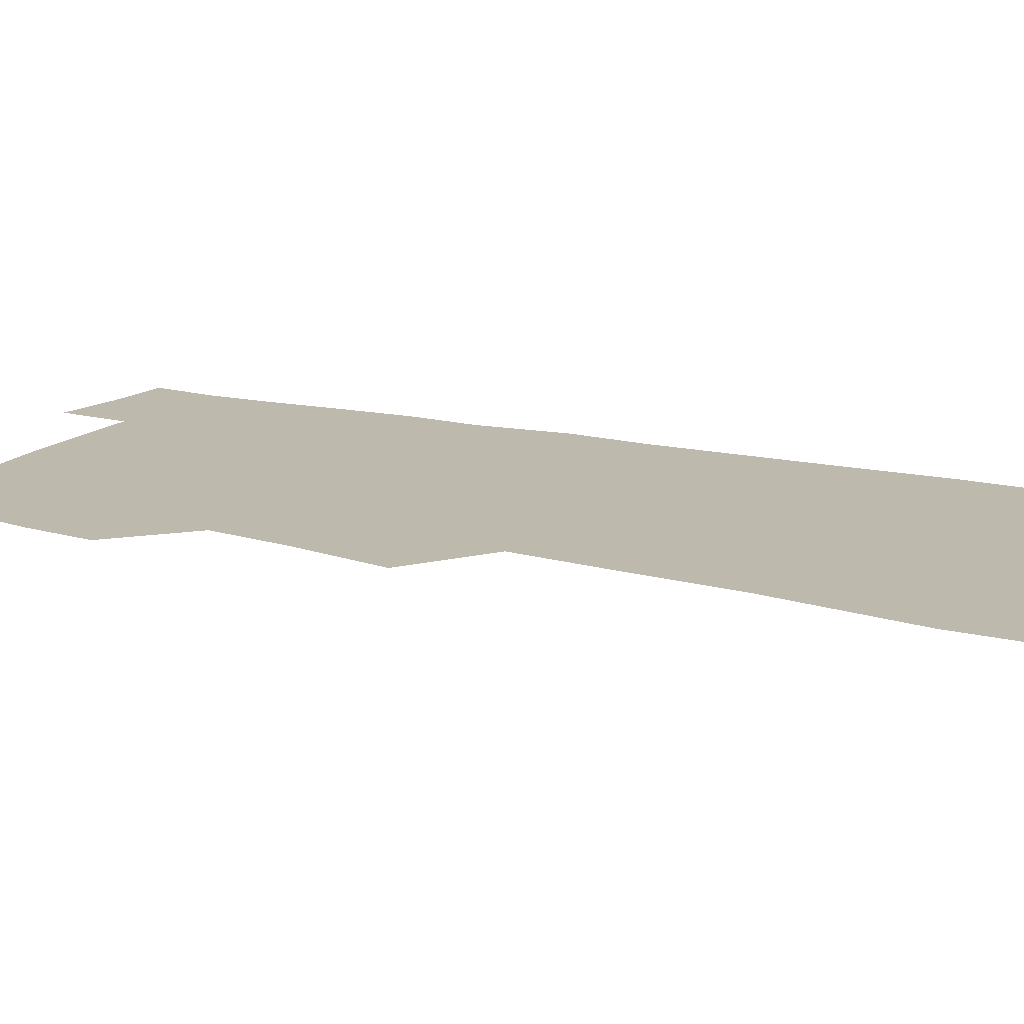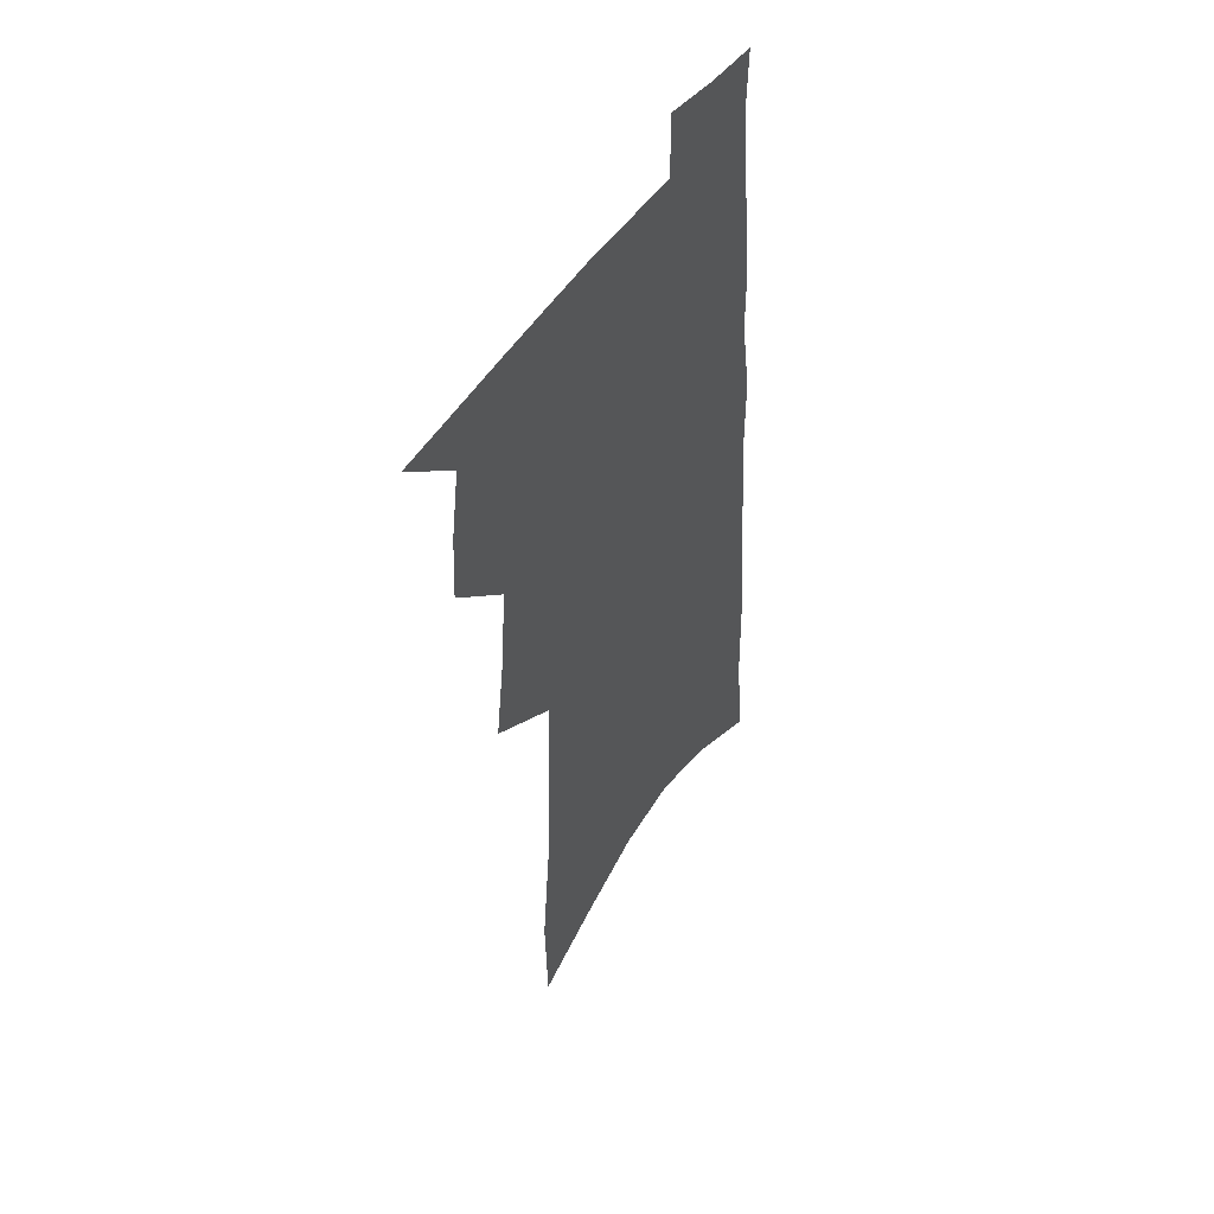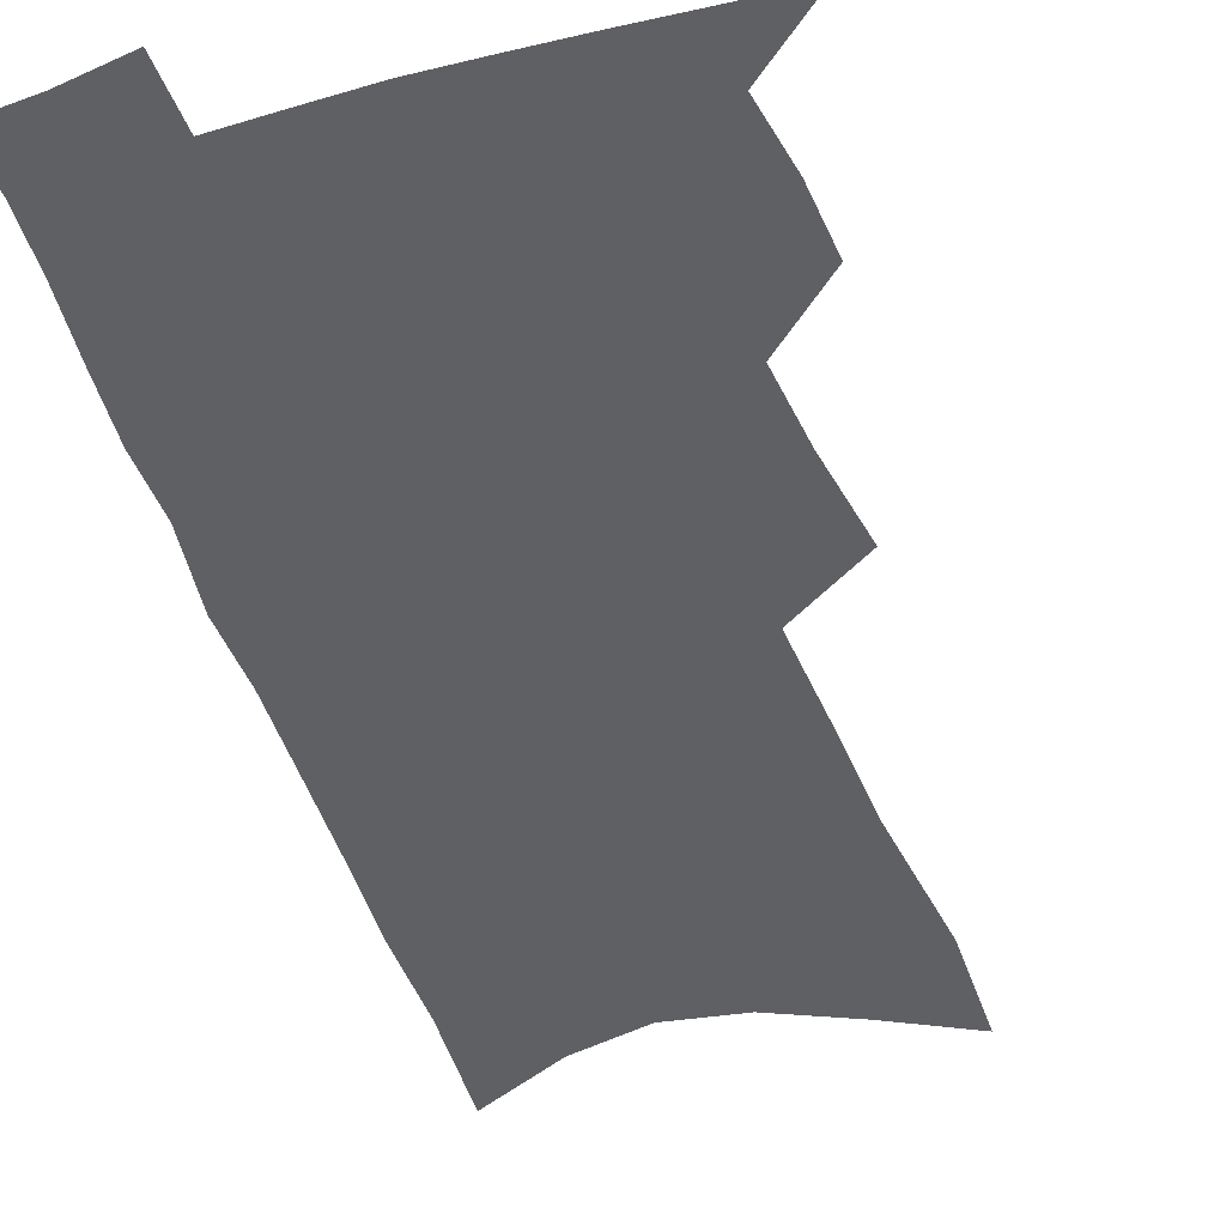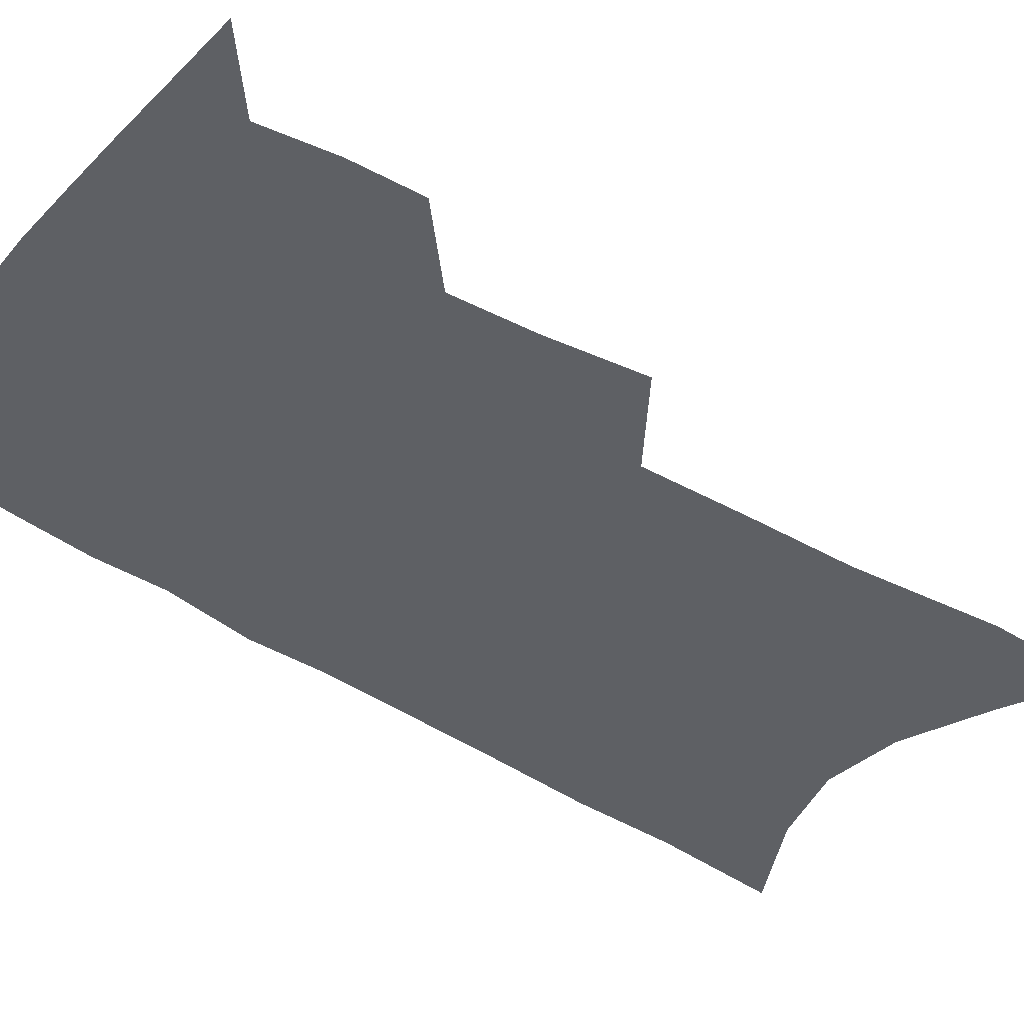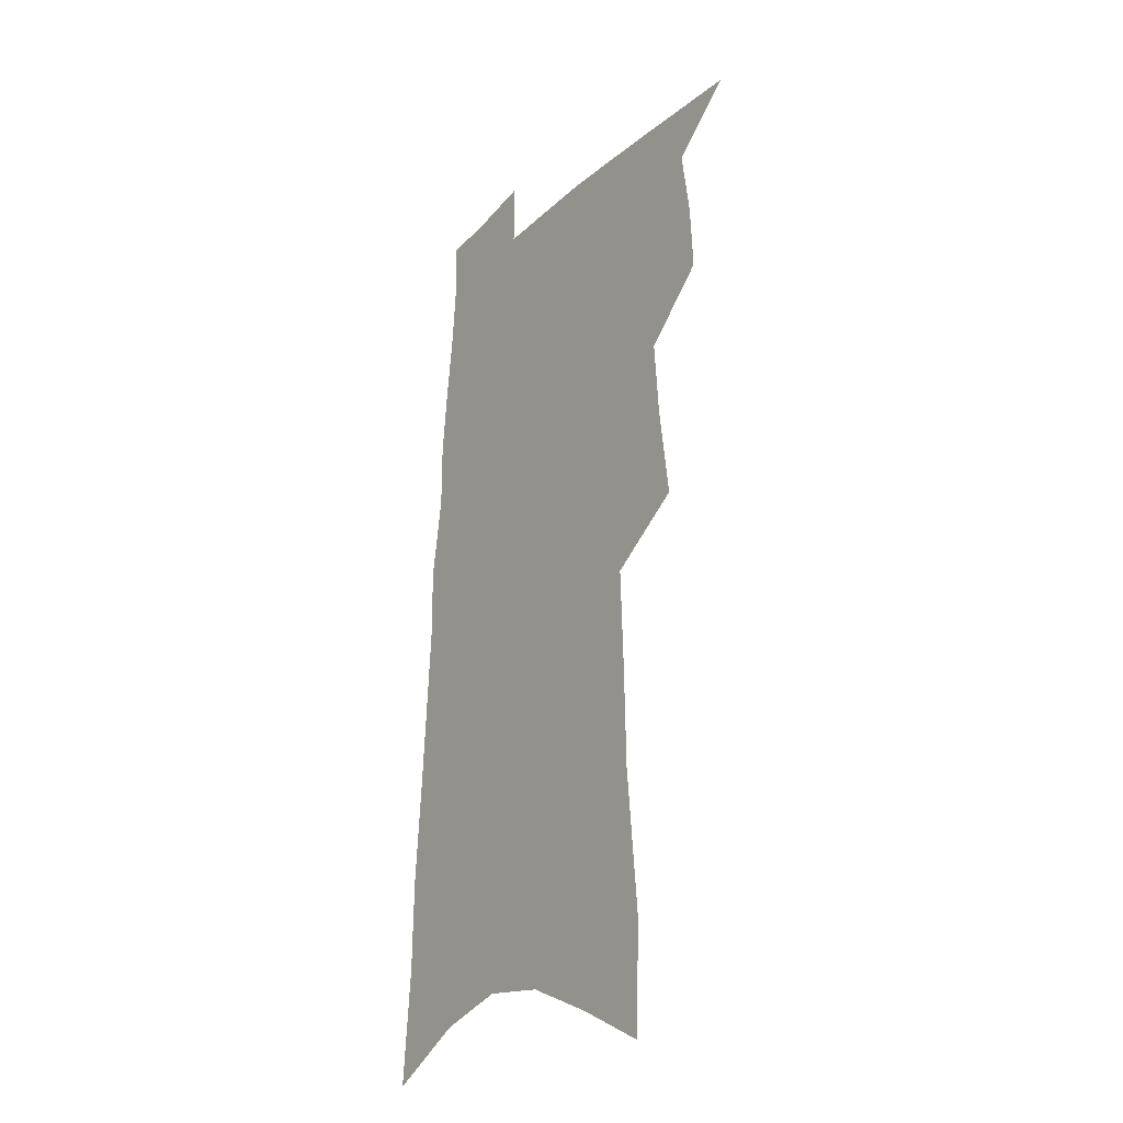
<metadata>
{"format":"obj","ext":"obj","renderer":"f3d","projection":"perspective","resolution":1024,"background":"white","views":[{"elev":15.2,"azim":-60.2,"up":"+Z"},{"elev":49.5,"azim":-57.0,"up":"+Y"},{"elev":-44.2,"azim":-160.4,"up":"+Z"},{"elev":-43.0,"azim":-125.6,"up":"+Z"},{"elev":-26.5,"azim":-125.0,"up":"+Y"}]}
</metadata>
<code>
v 525.4 475.9 0
v 542.9 411.7 0
v 544.1 434.2 0
v 547.5 457.3 0
v 547.6 477.7 0
v 558.8 334.3 0
v 563 365.4 0
v 565 391.7 0
v 566.8 415.9 0
v 570.1 439.7 0
v 569.9 459.7 0
v 568.3 479.5 0
v 579.8 163.7 0
v 578.7 201.3 0
v 583.2 249.1 0
v 584.1 284.6 0
v 585.3 317.3 0
v 587.4 347.6 0
v 587.9 372.9 0
v 589 397.6 0
v 590.7 421.2 0
v 591.1 441.8 0
v 590.1 461.2 0
v 588.7 480.9 0
v 606.3 178.1 0
v 609.8 230.1 0
v 607.8 258.8 0
v 608.5 294 0
v 608.8 324.3 0
v 609.2 351.5 0
v 609.3 376 0
v 609.8 399.8 0
v 610.8 423 0
v 610.9 443 0
v 610.3 462.2 0
v 608.8 482.2 0
v 632.5 190.7 0
v 632.5 234.7 0
v 631.5 267.4 0
v 630.8 298.2 0
v 630.3 327.1 0
v 630.1 353.5 0
v 630.1 379.5 0
v 630 402 0
v 630 423.3 0
v 630 443.8 0
v 629.9 462.7 0
v 629.4 482.3 0
v 656.9 194.9 0
v 655.3 233.4 0
v 654.5 264.2 0
v 652.6 297.8 0
v 651.4 326.9 0
v 650.9 352.4 0
v 650.1 378.4 0
v 649.7 401.4 0
v 649.4 422.8 0
v 649.1 443.4 0
v 649.2 462.9 0
v 649.4 482.2 0
v 649.4 504.4 0
v 682.1 189.3 0
v 679.5 227.6 0
v 677.9 260.2 0
v 676 291.9 0
v 674.3 321.5 0
v 672.6 349 0
v 672.1 373.6 0
v 671.9 396.8 0
v 670.3 420.1 0
v 669.3 441.8 0
v 669 462.2 0
v 669 482 0
v 670.7 501.2 0
v 711 175.4 0
v 707.6 214.2 0
v 707 246 0
v 704.4 278.8 0
v 702.4 309.1 0
v 700.6 337.5 0
v 700.7 362.6 0
v 696.4 390.7 0
v 696.4 413.4 0
v 694 436.7 0
v 691.3 459.4 0
v 689.7 480.6 0
v 690.4 499.9 0
f 4 5 1
f 8 9 2
f 2 9 3
f 9 10 3
f 3 10 4
f 10 11 4
f 4 11 5
f 11 12 5
f 17 18 6
f 6 18 7
f 18 19 7
f 7 19 8
f 19 20 8
f 8 20 9
f 20 21 9
f 9 21 10
f 21 22 10
f 10 22 11
f 22 23 11
f 11 23 12
f 23 24 12
f 13 25 14
f 25 26 14
f 14 26 15
f 26 27 15
f 15 27 16
f 27 28 16
f 16 28 17
f 28 29 17
f 17 29 18
f 29 30 18
f 18 30 19
f 30 31 19
f 19 31 20
f 31 32 20
f 20 32 21
f 32 33 21
f 21 33 22
f 33 34 22
f 22 34 23
f 34 35 23
f 23 35 24
f 35 36 24
f 25 37 26
f 37 38 26
f 26 38 27
f 38 39 27
f 27 39 28
f 39 40 28
f 28 40 29
f 40 41 29
f 29 41 30
f 41 42 30
f 30 42 31
f 42 43 31
f 31 43 32
f 43 44 32
f 32 44 33
f 44 45 33
f 33 45 34
f 45 46 34
f 34 46 35
f 46 47 35
f 35 47 36
f 47 48 36
f 37 49 38
f 49 50 38
f 38 50 39
f 50 51 39
f 39 51 40
f 51 52 40
f 40 52 41
f 52 53 41
f 41 53 42
f 53 54 42
f 42 54 43
f 54 55 43
f 43 55 44
f 55 56 44
f 44 56 45
f 56 57 45
f 45 57 46
f 57 58 46
f 46 58 47
f 58 59 47
f 47 59 48
f 59 60 48
f 49 62 50
f 62 63 50
f 50 63 51
f 63 64 51
f 51 64 52
f 64 65 52
f 52 65 53
f 65 66 53
f 53 66 54
f 66 67 54
f 54 67 55
f 67 68 55
f 55 68 56
f 68 69 56
f 56 69 57
f 69 70 57
f 57 70 58
f 70 71 58
f 58 71 59
f 71 72 59
f 59 72 60
f 72 73 60
f 60 73 61
f 73 74 61
f 62 75 63
f 75 76 63
f 63 76 64
f 76 77 64
f 64 77 65
f 77 78 65
f 65 78 66
f 78 79 66
f 66 79 67
f 79 80 67
f 67 80 68
f 80 81 68
f 68 81 69
f 81 82 69
f 69 82 70
f 82 83 70
f 70 83 71
f 83 84 71
f 71 84 72
f 84 85 72
f 72 85 73
f 85 86 73
f 73 86 74
f 86 87 74

</code>
